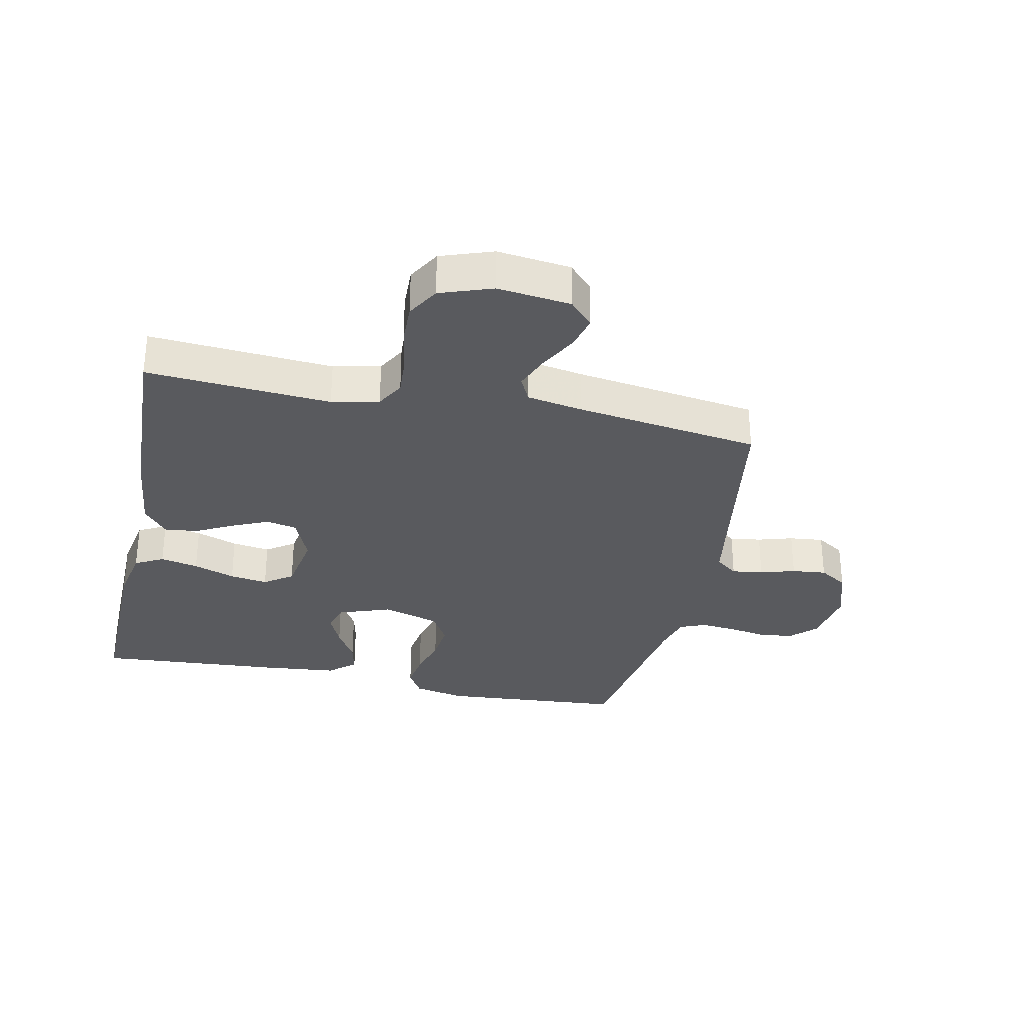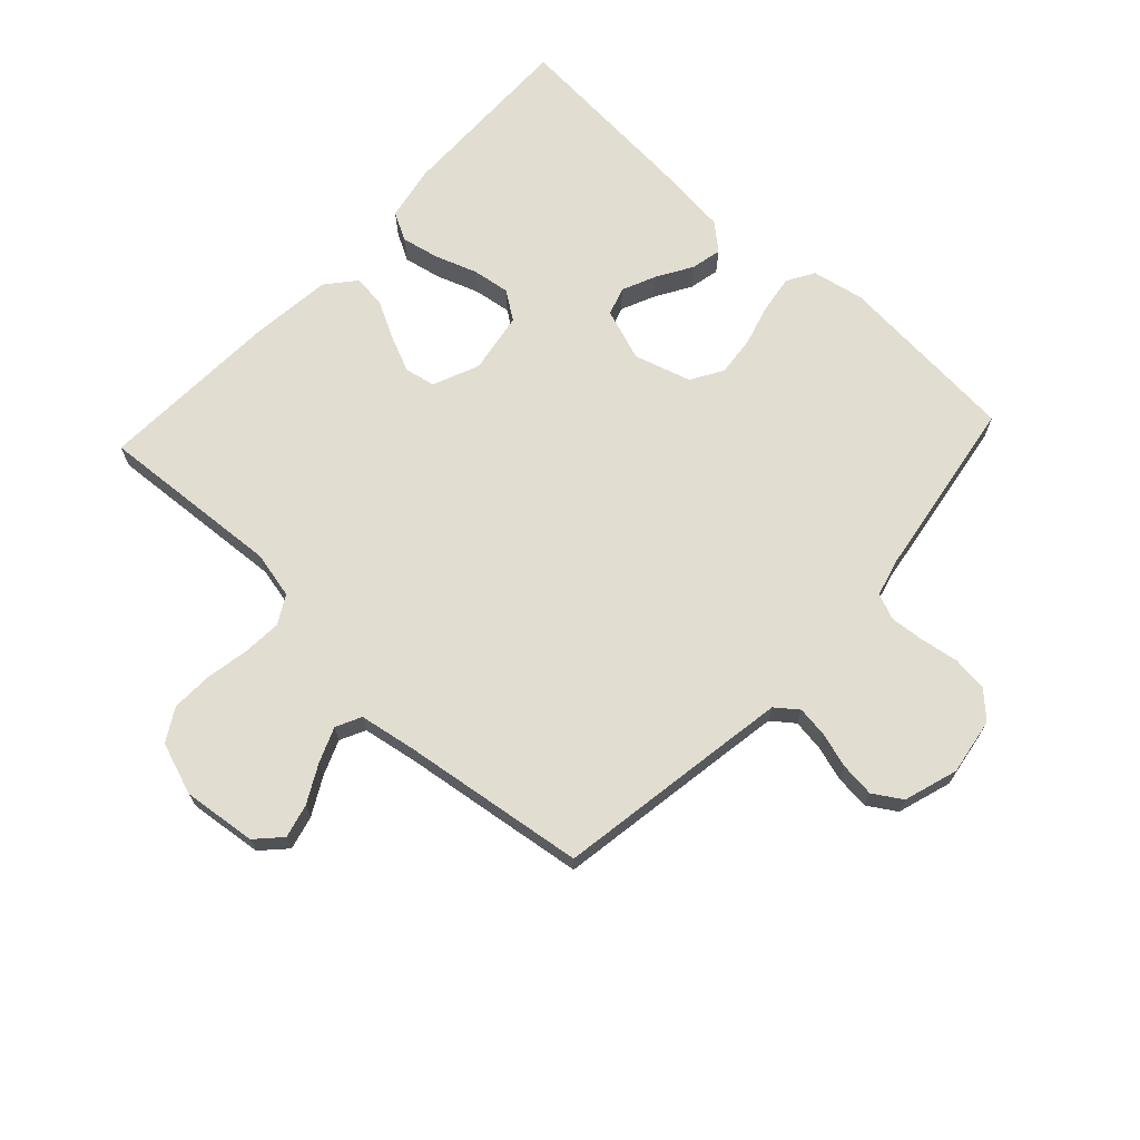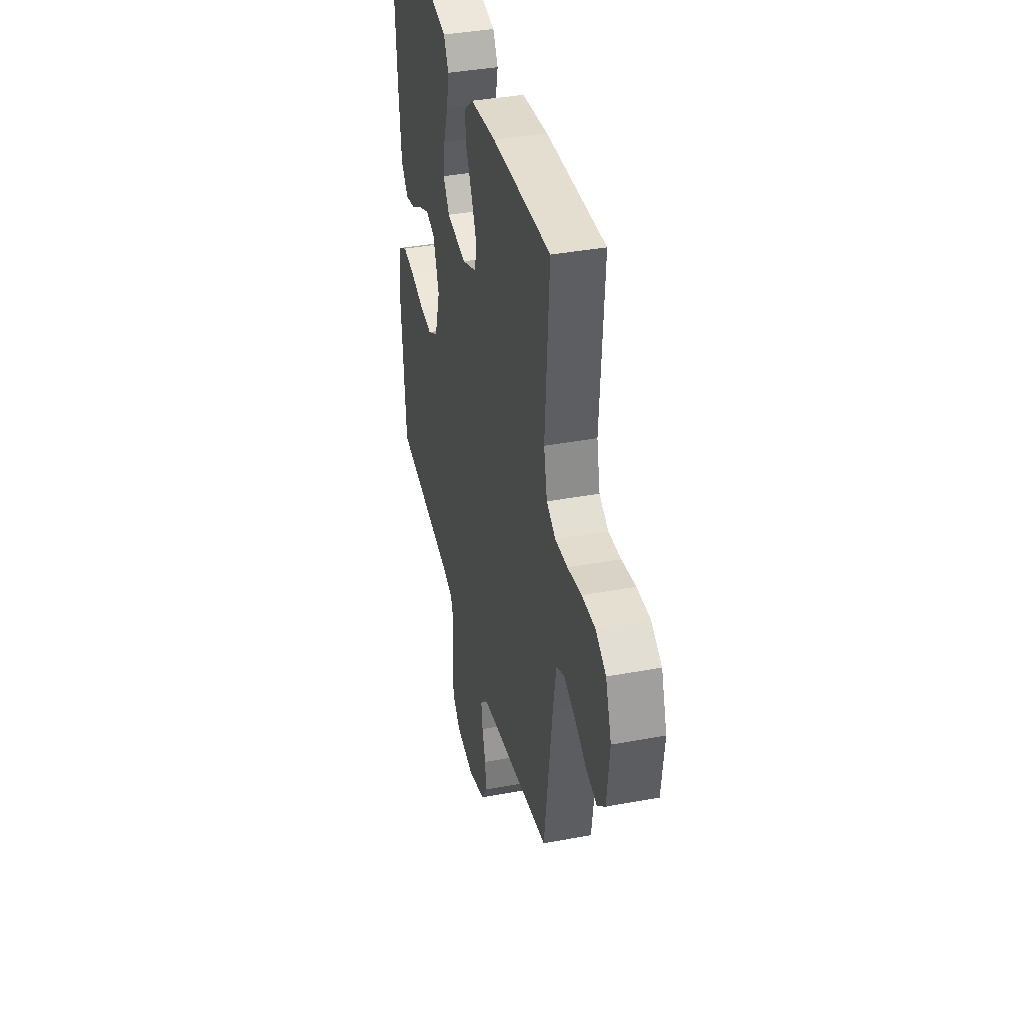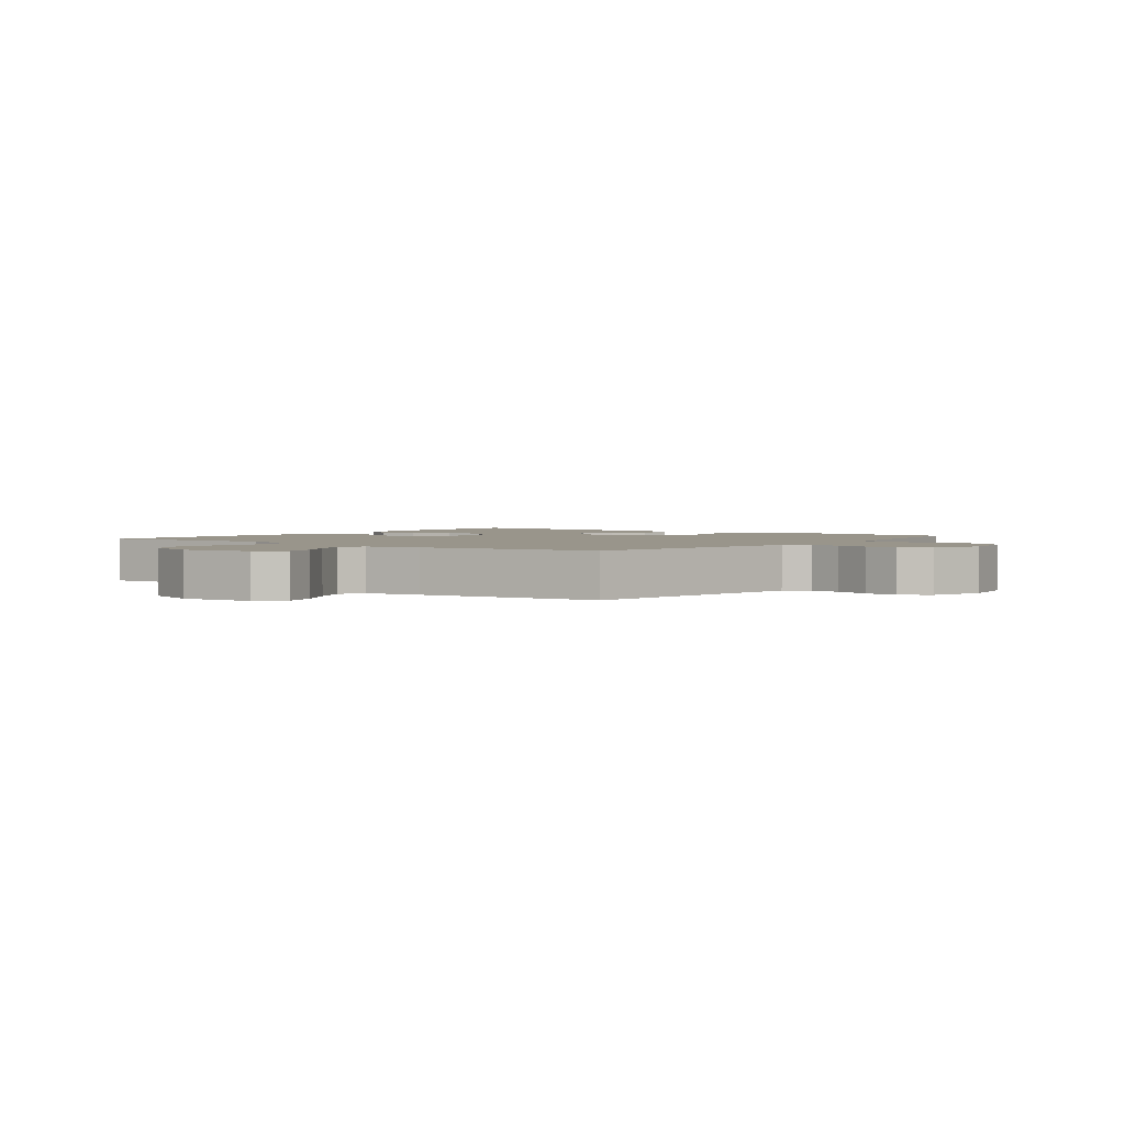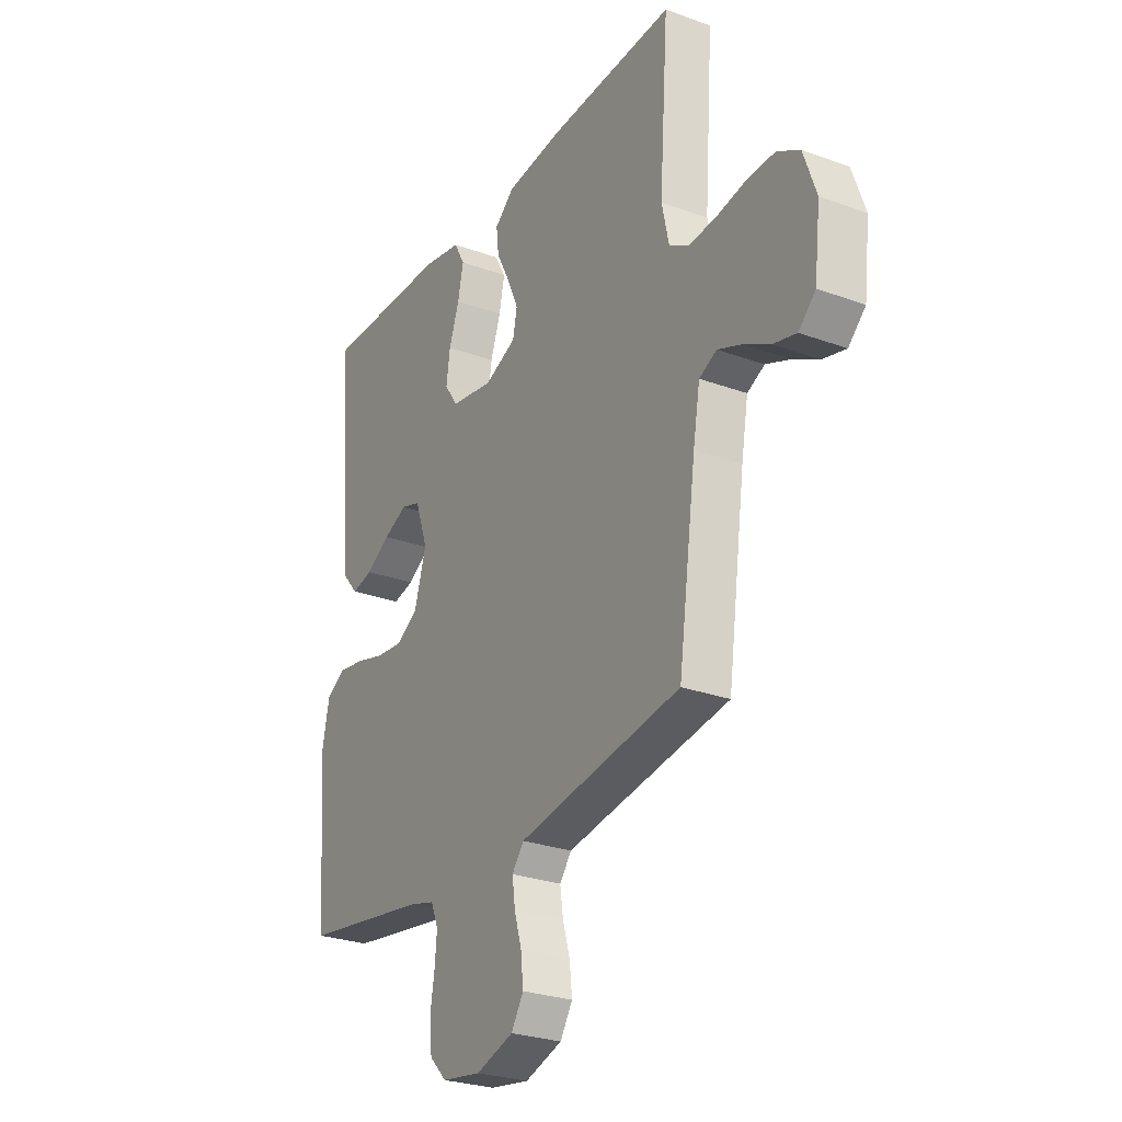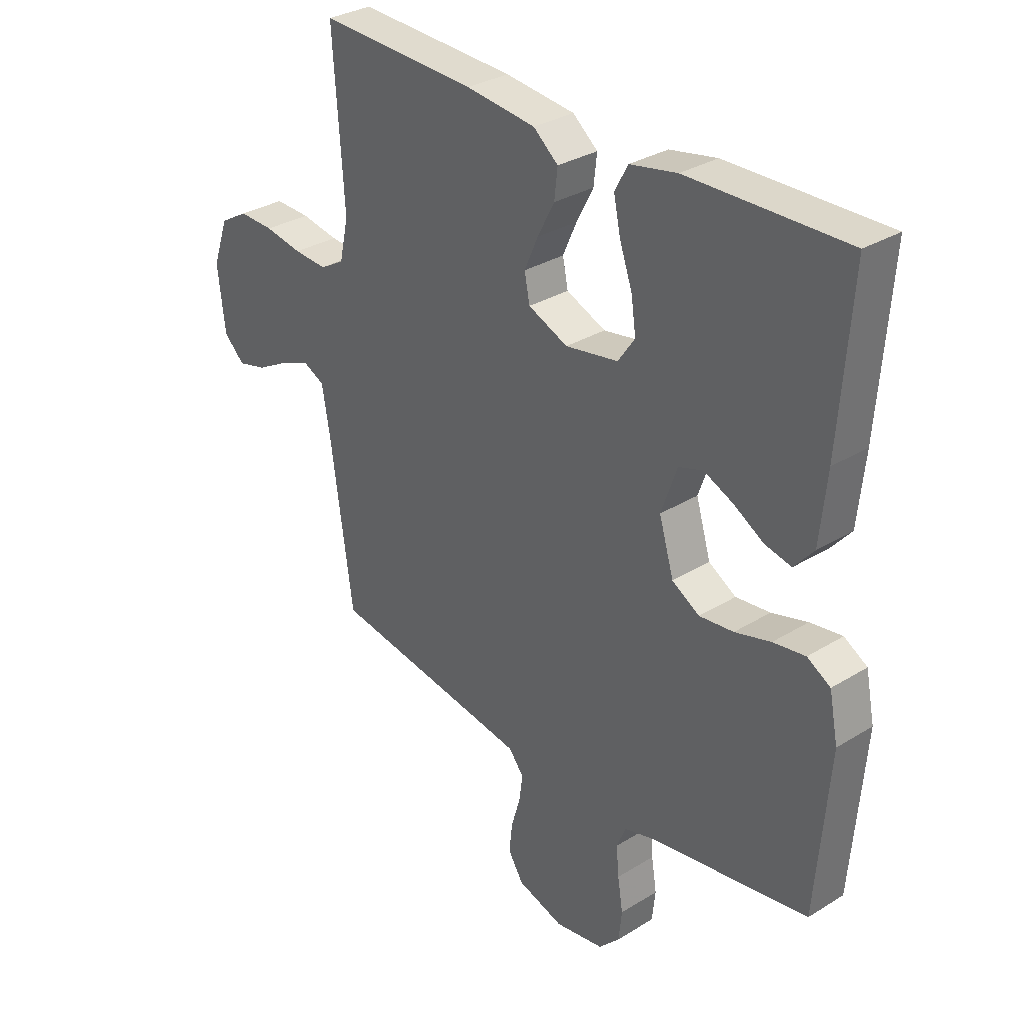
<metadata>
{"format":"obj","ext":"obj","renderer":"f3d","projection":"perspective","resolution":1024,"background":"white","views":[{"elev":-31.4,"azim":78.0,"up":"+Y"},{"elev":68.8,"azim":132.9,"up":"+Y"},{"elev":38.5,"azim":76.8,"up":"+Z"},{"elev":2.2,"azim":127.2,"up":"+Y"},{"elev":-27.2,"azim":60.6,"up":"+Z"},{"elev":31.4,"azim":-131.2,"up":"+Z"}]}
</metadata>
<code>
v 0.5 0.07 0.5
v 0.479 0.07 0.2
v 0.496 0.07 0.123
v 0.542 0.07 0.097
v 0.605 0.07 0.101
v 0.676 0.07 0.114
v 0.743 0.07 0.116
v 0.796 0.07 0.085
v 0.826 0.07 0
v 0.812 0.07 -0.12
v 0.772 0.07 -0.158
v 0.717 0.07 -0.144
v 0.656 0.07 -0.111
v 0.599 0.07 -0.088
v 0.558 0.07 -0.108
v 0.542 0.07 -0.2
v 0.5 0.07 -0.5
v 0.2 0.07 -0.548
v 0.115 0.07 -0.562
v 0.087 0.07 -0.598
v 0.094 0.07 -0.649
v 0.111 0.07 -0.706
v 0.117 0.07 -0.762
v 0.088 0.07 -0.808
v 0 0.07 -0.836
v -0.093 0.07 -0.821
v -0.133 0.07 -0.78
v -0.139 0.07 -0.723
v -0.129 0.07 -0.661
v -0.124 0.07 -0.605
v -0.141 0.07 -0.563
v -0.2 0.07 -0.547
v -0.5 0.07 -0.5
v -0.524 0.07 -0.2
v -0.507 0.07 -0.115
v -0.463 0.07 -0.089
v -0.402 0.07 -0.098
v -0.334 0.07 -0.117
v -0.269 0.07 -0.124
v -0.217 0.07 -0.093
v -0.189 0.07 0
v -0.219 0.07 0.085
v -0.265 0.07 0.1
v -0.321 0.07 0.075
v -0.378 0.07 0.041
v -0.428 0.07 0.03
v -0.465 0.07 0.073
v -0.478 0.07 0.2
v -0.5 0.07 0.5
v -0.2 0.07 0.495
v -0.111 0.07 0.478
v -0.086 0.07 0.432
v -0.099 0.07 0.37
v -0.123 0.07 0.302
v -0.132 0.07 0.24
v -0.1 0.07 0.194
v 0 0.07 0.177
v 0.075 0.07 0.209
v 0.085 0.07 0.259
v 0.059 0.07 0.318
v 0.027 0.07 0.379
v 0.021 0.07 0.433
v 0.068 0.07 0.472
v 0.2 0.07 0.487
v 0.5 0 0.5
v 0.479 0 0.2
v 0.496 0 0.123
v 0.542 0 0.097
v 0.605 0 0.101
v 0.676 0 0.114
v 0.743 0 0.116
v 0.796 0 0.085
v 0.826 0 0
v 0.812 0 -0.12
v 0.772 0 -0.158
v 0.717 0 -0.144
v 0.656 0 -0.111
v 0.599 0 -0.088
v 0.558 0 -0.108
v 0.542 0 -0.2
v 0.5 0 -0.5
v 0.2 0 -0.548
v 0.115 0 -0.562
v 0.087 0 -0.598
v 0.094 0 -0.649
v 0.111 0 -0.706
v 0.117 0 -0.762
v 0.088 0 -0.808
v 0 0 -0.836
v -0.093 0 -0.821
v -0.133 0 -0.78
v -0.139 0 -0.723
v -0.129 0 -0.661
v -0.124 0 -0.605
v -0.141 0 -0.563
v -0.2 0 -0.547
v -0.5 0 -0.5
v -0.524 0 -0.2
v -0.507 0 -0.115
v -0.463 0 -0.089
v -0.402 0 -0.098
v -0.334 0 -0.117
v -0.269 0 -0.124
v -0.217 0 -0.093
v -0.189 0 0
v -0.219 0 0.085
v -0.265 0 0.1
v -0.321 0 0.075
v -0.378 0 0.041
v -0.428 0 0.03
v -0.465 0 0.073
v -0.478 0 0.2
v -0.5 0 0.5
v -0.2 0 0.495
v -0.111 0 0.478
v -0.086 0 0.432
v -0.099 0 0.37
v -0.123 0 0.302
v -0.132 0 0.24
v -0.1 0 0.194
v 0 0 0.177
v 0.075 0 0.209
v 0.085 0 0.259
v 0.059 0 0.318
v 0.027 0 0.379
v 0.021 0 0.433
v 0.068 0 0.472
v 0.2 0 0.487
f 63 64 1 2
f 60 61 62 63
f 59 60 63 2
f 58 59 2 3
f 57 58 3 4
f 51 52 53 54
f 51 54 55
f 50 51 55
f 49 50 55
f 48 49 55 56
f 44 45 46 47
f 43 44 47 48
f 42 43 48 56
f 35 36 37 38
f 35 38 39
f 32 33 34 35
f 31 32 35 39
f 30 31 39 40
f 26 27 28 29
f 26 29 30
f 25 26 30
f 21 22 23 24
f 20 21 24 25
f 16 17 18
f 15 16 18 19
f 10 11 12 13
f 10 13 14
f 9 10 14
f 8 9 14
f 5 6 7 8
f 4 5 8 14
f 57 4 14 15
f 41 42 56 57
f 20 25 30 40
f 19 20 40 41
f 15 19 41 57
f 66 65 128 127
f 127 126 125 124
f 66 127 124 123
f 67 66 123 122
f 68 67 122 121
f 118 117 116 115
f 119 118 115
f 119 115 114
f 119 114 113
f 120 119 113 112
f 111 110 109 108
f 112 111 108 107
f 120 112 107 106
f 102 101 100 99
f 103 102 99
f 99 98 97 96
f 103 99 96 95
f 104 103 95 94
f 93 92 91 90
f 94 93 90
f 94 90 89
f 88 87 86 85
f 89 88 85 84
f 82 81 80
f 83 82 80 79
f 77 76 75 74
f 78 77 74
f 78 74 73
f 78 73 72
f 72 71 70 69
f 78 72 69 68
f 79 78 68 121
f 121 120 106 105
f 104 94 89 84
f 105 104 84 83
f 121 105 83 79
f 1 65 66 2
f 2 66 67 3
f 3 67 68 4
f 4 68 69 5
f 5 69 70 6
f 6 70 71 7
f 7 71 72 8
f 8 72 73 9
f 9 73 74 10
f 10 74 75 11
f 11 75 76 12
f 12 76 77 13
f 13 77 78 14
f 14 78 79 15
f 15 79 80 16
f 16 80 81 17
f 17 81 82 18
f 18 82 83 19
f 19 83 84 20
f 20 84 85 21
f 21 85 86 22
f 22 86 87 23
f 23 87 88 24
f 24 88 89 25
f 25 89 90 26
f 26 90 91 27
f 27 91 92 28
f 28 92 93 29
f 29 93 94 30
f 30 94 95 31
f 31 95 96 32
f 32 96 97 33
f 33 97 98 34
f 34 98 99 35
f 35 99 100 36
f 36 100 101 37
f 37 101 102 38
f 38 102 103 39
f 39 103 104 40
f 40 104 105 41
f 41 105 106 42
f 42 106 107 43
f 43 107 108 44
f 44 108 109 45
f 45 109 110 46
f 46 110 111 47
f 47 111 112 48
f 48 112 113 49
f 49 113 114 50
f 50 114 115 51
f 51 115 116 52
f 52 116 117 53
f 53 117 118 54
f 54 118 119 55
f 55 119 120 56
f 56 120 121 57
f 57 121 122 58
f 58 122 123 59
f 59 123 124 60
f 60 124 125 61
f 61 125 126 62
f 62 126 127 63
f 63 127 128 64
f 64 128 65 1

</code>
